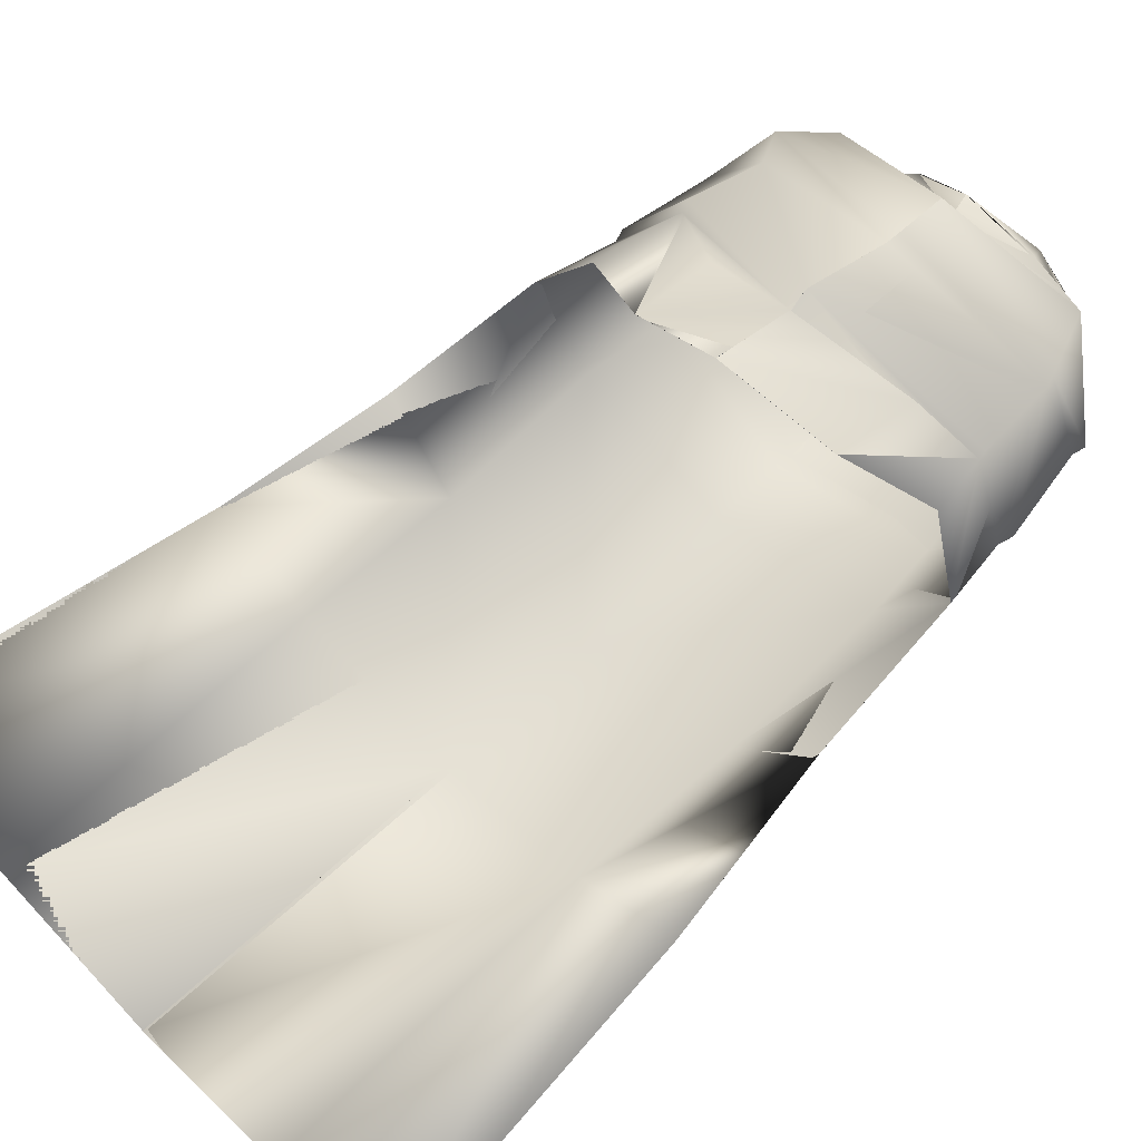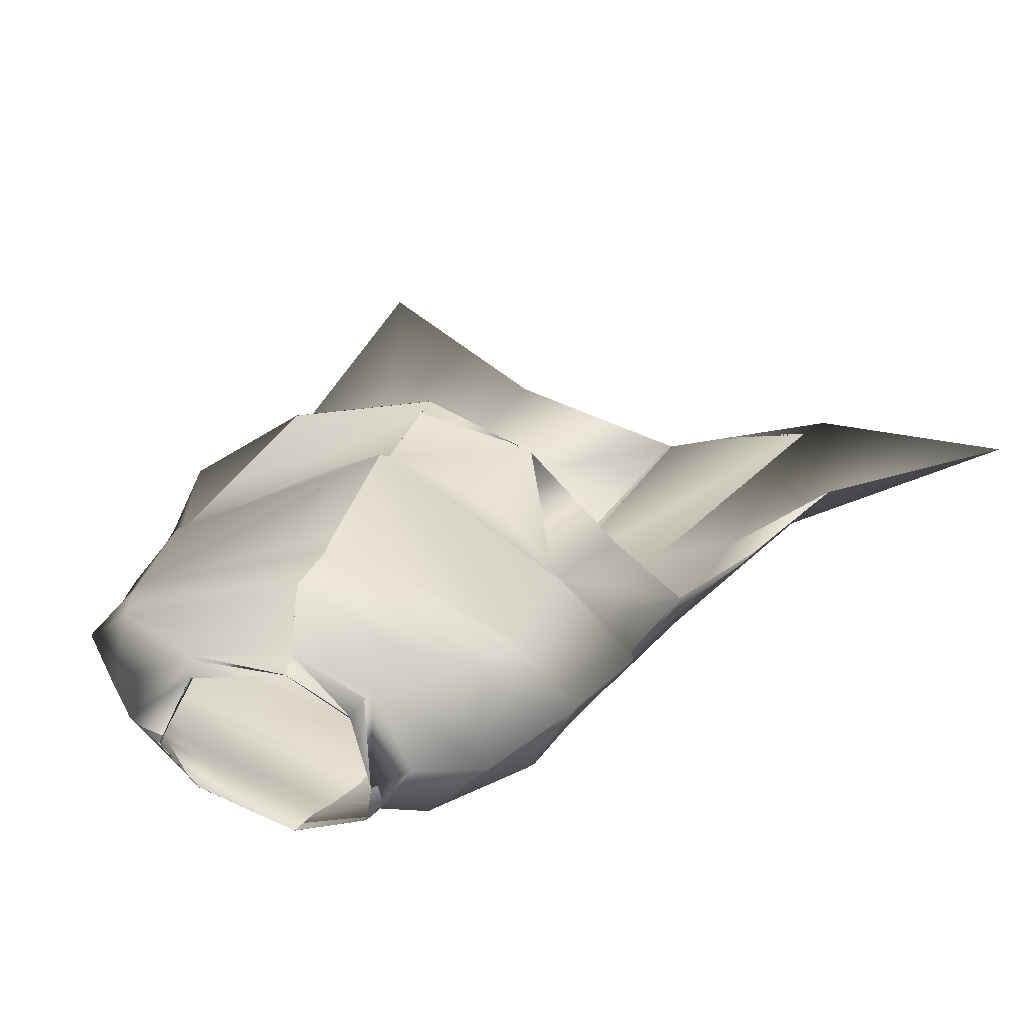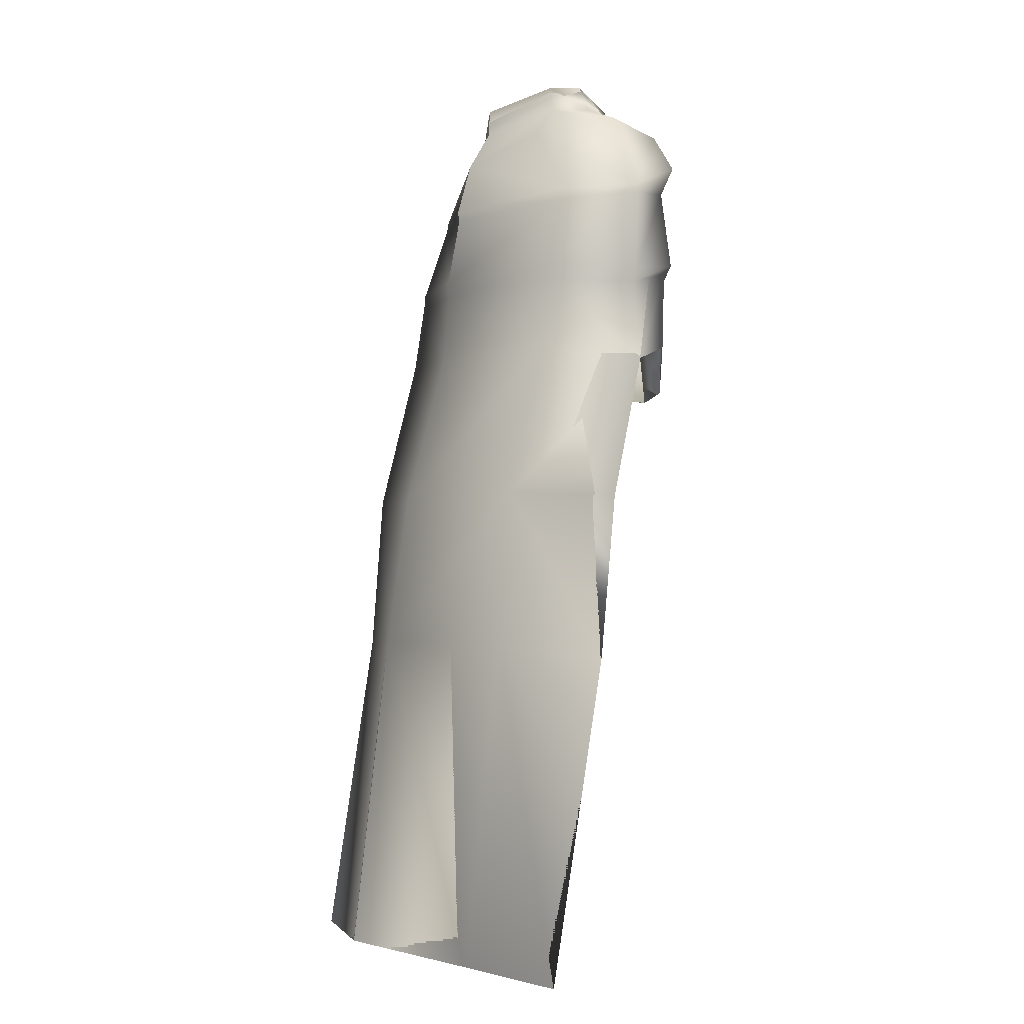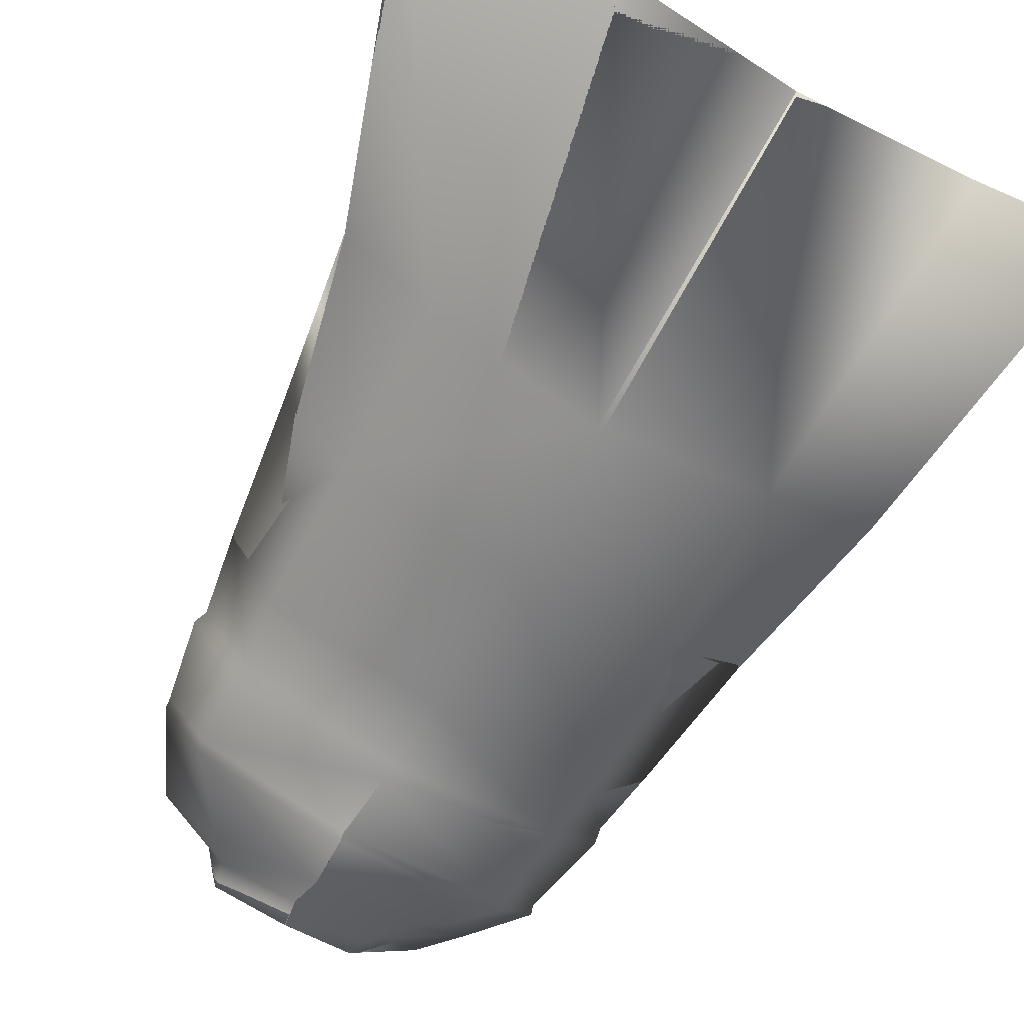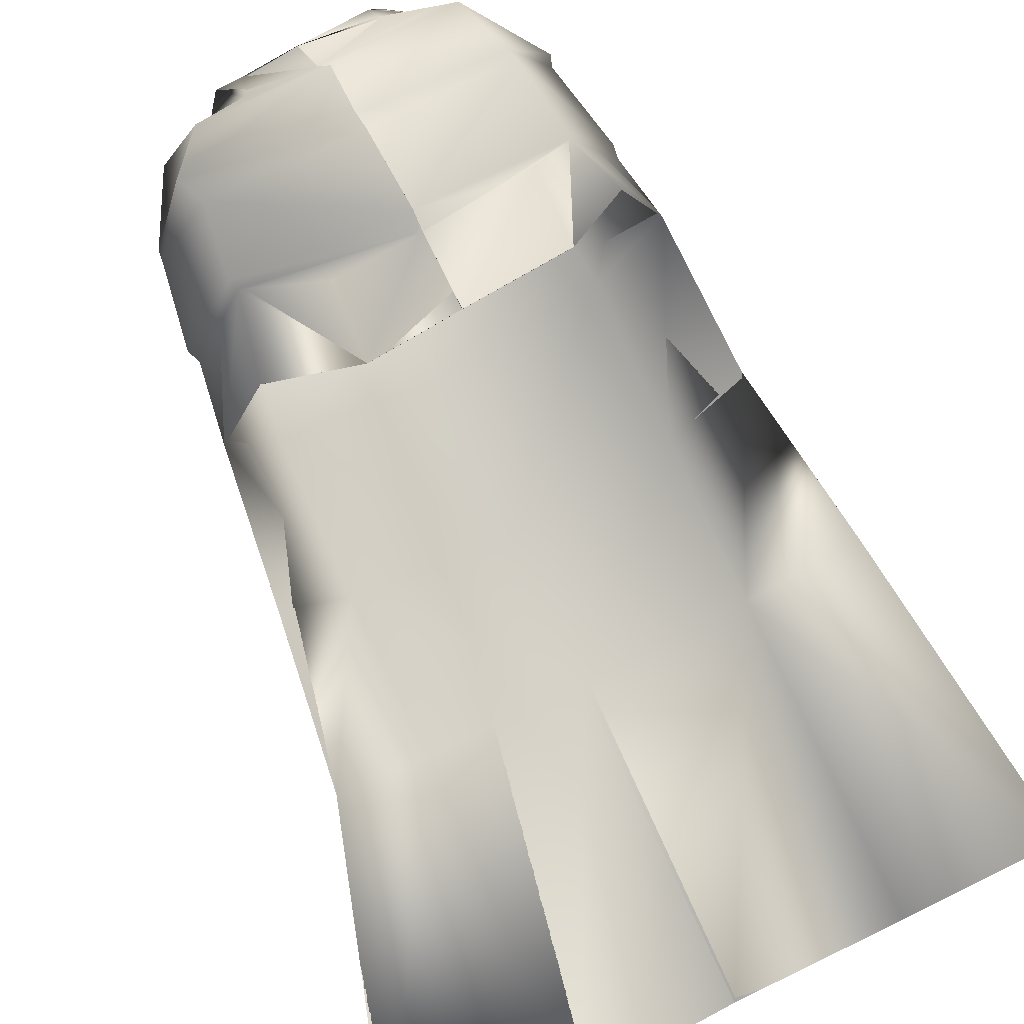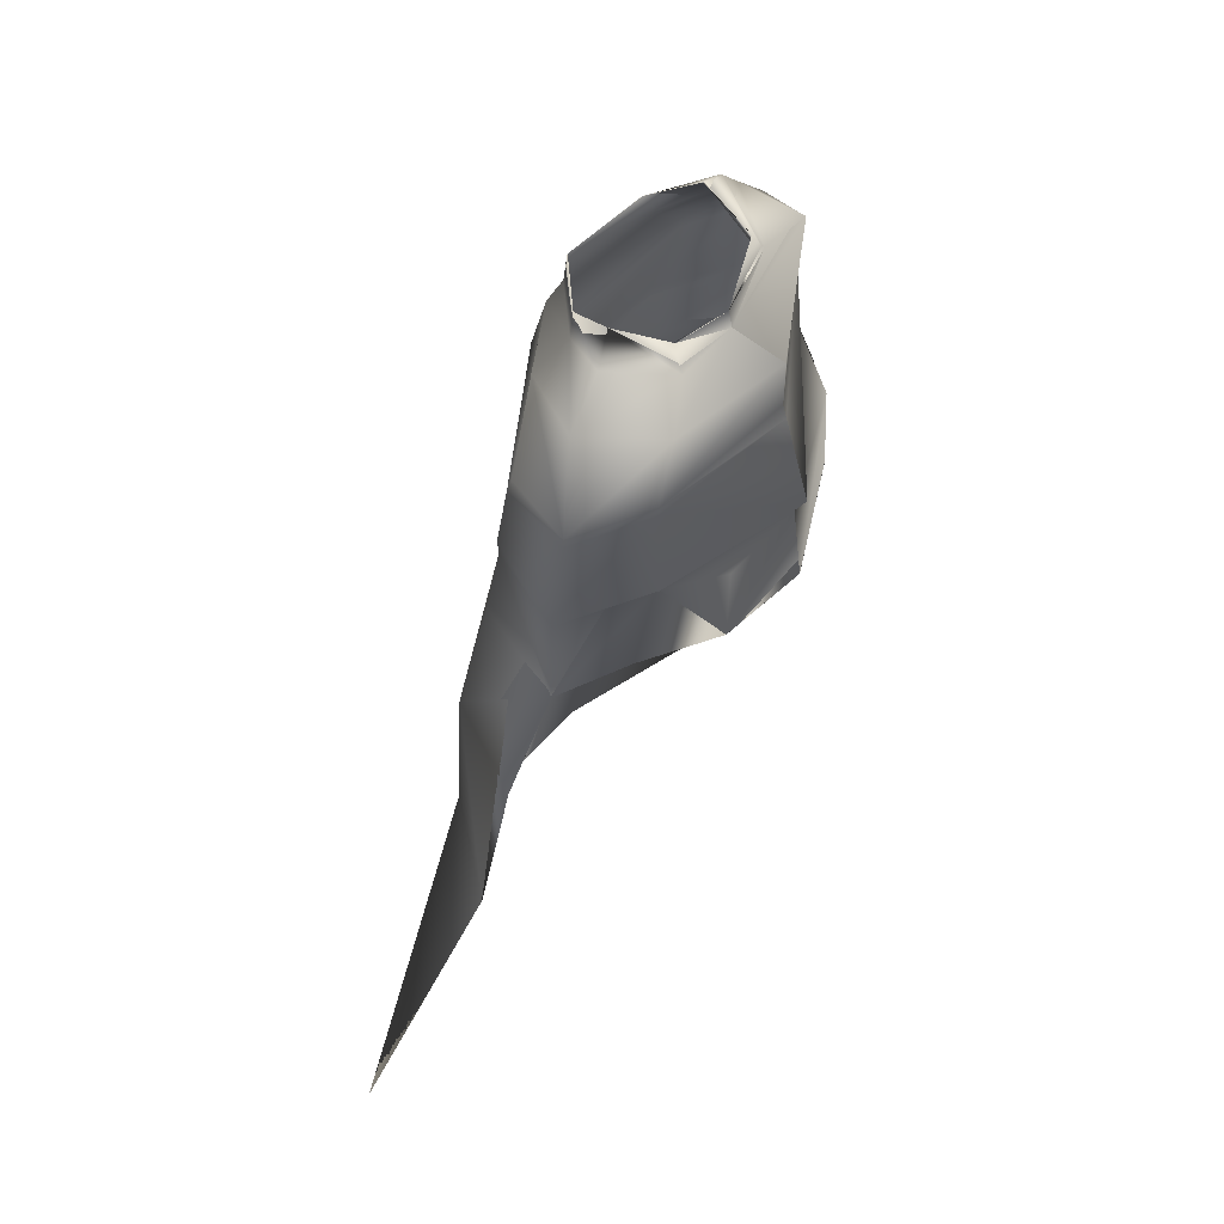
<metadata>
{"format":"obj","ext":"obj","renderer":"f3d","projection":"perspective","resolution":1024,"background":"white","views":[{"elev":56.6,"azim":48.7,"up":"+Z"},{"elev":31.0,"azim":-156.6,"up":"+Z"},{"elev":-5.1,"azim":-114.8,"up":"+Y"},{"elev":-70.6,"azim":-26.4,"up":"+Z"},{"elev":75.1,"azim":-24.1,"up":"+Z"},{"elev":50.9,"azim":-63.2,"up":"+Y"}]}
</metadata>
<code>
o Capa_Stand_Cylinder.003
v 0.133 2.548 -0.1146
v 0.101 2.603 -0.1205
v 0.2289 2.583 -0.03774
v 0.1496 2.63 -0.03207
v 0.1249 2.56 0.09144
v 0.1092 2.575 0.07381
v 0.1873 2.49 -0.1341
v 0.3036 2.51 -0.03933
v 0.2621 2.521 0.1072
v 0.2982 2.386 -0.1405
v 0.4016 2.414 -0.03061
v 0.3114 2.409 0.08117
v 0.2998 2.198 -0.198
v 0.4375 2.208 -0.05301
v 0.3433 2.219 0.0777
v 0.3265 2.024 -0.2156
v 0.4611 2.041 -0.0542
v 0.3833 2.067 0.09857
v 0.3309 1.695 -0.2966
v 0.4872 1.731 -0.151
v 0.3356 1.358 -0.3181
v 0.5591 1.362 -0.208
v 0.2427 1.971 0.19
v 0.3184 2.389 0.0737
v 0.3947 2.391 -0.03688
v 0.3017 2.364 -0.1425
v 0.3451 2.206 0.06676
v 0.4326 2.177 -0.05042
v 0.3048 2.163 -0.2026
v 0.2311 2.143 0.1342
v 0.3583 0.7047 -0.4099
v 0.6599 0.7098 -0.2525
v 0.1339 2.549 -0.1166
v 0.1013 2.603 -0.121
v 0.2285 2.582 -0.0343
v 0.1484 2.63 -0.03388
v 0.124 2.555 0.09198
v 0.111 2.589 0.07388
v 0.1871 2.488 -0.1326
v 0.3034 2.51 -0.0391
v 0.2622 2.521 0.1077
v 0.2988 2.385 -0.1405
v 0.4014 2.414 -0.03088
v 0.3115 2.409 0.08127
v 0.3003 2.199 -0.2006
v 0.438 2.209 -0.05304
v 0.3426 2.219 0.0761
v 0.3264 2.024 -0.2151
v 0.461 2.041 -0.05424
v 0.3829 2.067 0.09847
v 0.3308 1.695 -0.2967
v 0.4871 1.731 -0.151
v 0.336 1.358 -0.3189
v 0.559 1.362 -0.208
v 0.2427 1.971 0.1899
v 0.3186 2.389 0.07389
v 0.3946 2.391 -0.03719
v 0.302 2.363 -0.1432
v 0.3444 2.206 0.06589
v 0.4335 2.178 -0.05051
v 0.3044 2.164 -0.2021
v 0.2466 2.143 0.1794
v 0.3582 0.7046 -0.41
v 0.6599 0.7097 -0.2526
v -0.05137 2.512 -0.1892
v -0.04693 2.57 -0.1841
v -0.1964 2.546 -0.1008
v -0.1888 2.599 -0.09952
v -0.2383 2.543 -0.0292
v -0.2013 2.604 -0.03187
v -0.1649 2.518 0.08263
v -0.151 2.568 0.05896
v -0.02345 2.509 0.1042
v -0.04089 2.562 0.1042
v -0.03844 2.438 -0.2301
v -0.2348 2.477 -0.1535
v -0.3481 2.499 -0.02477
v -0.2718 2.488 0.1207
v -0.01247 2.461 0.1986
v -0.03946 2.326 -0.2615
v -0.3387 2.331 -0.1393
v -0.4208 2.338 -0.000309
v -0.3411 2.401 0.1294
v -0.007042 2.357 0.1967
v -0.02382 2.169 -0.2775
v -0.3366 2.156 -0.1735
v -0.4443 2.144 -0.0196
v -0.3307 2.184 0.1293
v 0.006149 2.129 0.2498
v -0.01694 1.987 -0.2852
v -0.3486 1.979 -0.1949
v -0.4528 1.949 -0.01479
v -0.3536 1.994 0.09416
v 0.01079 1.927 0.2461
v -0.01215 1.669 -0.3683
v -0.3444 1.66 -0.269
v -0.4812 1.648 -0.09248
v -0.002941 1.357 -0.4119
v -0.3351 1.33 -0.2924
v -0.5168 1.307 -0.1432
v -0.1721 1.923 0.1865
v -0.04113 2.309 -0.2581
v -0.3146 2.347 0.1146
v -0.4213 2.319 -0.000781
v -0.3421 2.305 -0.1467
v -0.002292 2.323 0.2025
v -0.02244 2.136 -0.2749
v 0.007842 2.092 0.2266
v -0.3211 2.167 0.1172
v -0.431 2.118 -0.02002
v -0.3336 2.126 -0.1725
v -0.1654 2.061 0.1663
v 0.01325 0.6975 -0.4822
v -0.3183 0.6715 -0.3633
v -0.6986 0.6717 -0.3423
v -0.0512 2.513 -0.1902
v -0.0457 2.569 -0.1841
v -0.1966 2.547 -0.1022
v -0.1888 2.598 -0.09924
v -0.2391 2.542 -0.02981
v -0.2011 2.605 -0.0317
v -0.1652 2.519 0.08306
v -0.1519 2.564 0.05889
v -0.02325 2.509 0.1044
v -0.04105 2.562 0.1043
v -0.03858 2.438 -0.2301
v -0.2344 2.478 -0.1532
v -0.3482 2.499 -0.02471
v -0.272 2.487 0.1209
v -0.01286 2.461 0.1974
v -0.03943 2.326 -0.2615
v -0.3387 2.332 -0.1394
v -0.4209 2.338 -0.000598
v -0.3415 2.401 0.1294
v -0.00701 2.357 0.1967
v -0.02397 2.169 -0.2776
v -0.3369 2.156 -0.1742
v -0.4451 2.144 -0.02088
v -0.33 2.184 0.1268
v 0.006144 2.129 0.2497
v -0.01706 1.988 -0.285
v -0.3487 1.979 -0.1948
v -0.4528 1.949 -0.01475
v -0.3535 1.994 0.09403
v 0.01071 1.927 0.246
v -0.01227 1.669 -0.3681
v -0.3444 1.66 -0.2691
v -0.4812 1.648 -0.09247
v -0.002905 1.357 -0.4118
v -0.3351 1.33 -0.2924
v -0.5168 1.307 -0.1432
v -0.1722 1.923 0.1864
v -0.04114 2.309 -0.2581
v -0.3146 2.346 0.1145
v -0.4218 2.319 -0.001144
v -0.3422 2.305 -0.1467
v -0.002389 2.323 0.2025
v -0.02259 2.136 -0.275
v 0.007992 2.092 0.2268
v -0.3216 2.167 0.1153
v -0.4329 2.118 -0.02134
v -0.334 2.126 -0.1734
v -0.1701 2.088 0.1875
v 0.01324 0.6975 -0.4822
v -0.3183 0.6715 -0.3633
v -0.6986 0.6717 -0.3423
f 65 1 66
f 1 3 2
f 3 5 6
f 5 73 74
f 5 9 73
f 3 8 5
f 1 7 8
f 65 75 7
f 9 12 79
f 8 11 9
f 7 10 11
f 75 80 10
f 24 15 89
f 25 14 24
f 26 13 25
f 102 85 26
f 30 23 94
f 28 17 27
f 29 16 28
f 107 90 29
f 16 19 17
f 90 95 16
f 19 21 20
f 95 98 19
f 27 18 23
f 11 25 12
f 10 26 11
f 80 102 10
f 12 24 84
f 14 28 15
f 13 29 14
f 85 107 29
f 89 30 108
f 22 21 32
f 21 98 113
f 116 117 33
f 33 34 35
f 35 36 38
f 37 38 125
f 37 124 41
f 35 37 40
f 33 35 40
f 116 33 39
f 41 130 44
f 40 41 43
f 39 40 43
f 126 39 42
f 56 157 140
f 57 56 46
f 58 57 45
f 153 58 136
f 62 159 145
f 60 59 49
f 61 60 48
f 158 61 141
f 48 49 51
f 141 48 146
f 51 52 53
f 146 51 149
f 59 62 55
f 43 44 57
f 42 43 58
f 131 42 153
f 44 135 56
f 46 47 60
f 45 46 61
f 136 45 158
f 59 159 62
f 54 64 53
f 53 63 164
f 6 74 38
f 94 23 55
f 32 31 63
f 2 4 34
f 66 2 34
f 4 6 38
f 18 17 50
f 17 20 52
f 22 32 64
f 31 113 63
f 23 18 50
f 20 22 52
f 65 66 68
f 67 68 69
f 69 70 71
f 71 72 73
f 71 73 78
f 69 71 77
f 67 69 77
f 65 67 75
f 78 79 83
f 77 78 82
f 76 77 82
f 75 76 81
f 103 106 89
f 104 103 87
f 105 104 86
f 102 105 85
f 112 108 101
f 110 109 92
f 111 110 92
f 107 111 91
f 91 92 96
f 90 91 95
f 96 97 100
f 95 96 98
f 109 112 101
f 82 83 104
f 81 82 105
f 80 81 105
f 83 84 106
f 87 88 110
f 86 87 111
f 85 86 107
f 109 108 112
f 100 115 99
f 99 114 98
f 116 118 119
f 118 120 119
f 120 122 121
f 122 124 123
f 122 129 124
f 120 128 122
f 118 127 128
f 116 126 118
f 129 134 130
f 128 133 129
f 127 132 133
f 126 131 132
f 154 139 140
f 155 138 154
f 156 137 155
f 153 136 156
f 163 152 159
f 161 143 160
f 162 142 143
f 158 141 142
f 142 147 143
f 141 146 142
f 147 150 151
f 146 149 147
f 160 144 152
f 133 155 134
f 132 156 133
f 131 153 156
f 134 154 157
f 138 161 139
f 137 162 138
f 136 158 137
f 160 163 159
f 151 150 166
f 150 149 165
f 72 123 74
f 89 140 159
f 94 145 152
f 73 124 79
f 115 166 165
f 102 153 80
f 68 119 121
f 79 130 84
f 106 157 89
f 66 117 68
f 74 125 124
f 85 136 102
f 113 164 149
f 70 121 72
f 93 144 92
f 92 143 148
f 100 151 115
f 75 126 116
f 114 165 164
f 108 159 94
f 101 152 144
f 80 131 126
f 97 148 100
f 65 116 66
f 84 135 106
f 1 2 66
f 3 4 2
f 4 3 6
f 6 5 74
f 9 79 73
f 8 9 5
f 3 1 8
f 1 65 7
f 12 84 79
f 11 12 9
f 8 7 11
f 7 75 10
f 106 24 89
f 14 15 24
f 13 14 25
f 85 13 26
f 108 30 94
f 17 18 27
f 16 17 28
f 90 16 29
f 19 20 17
f 95 19 16
f 21 22 20
f 98 21 19
f 30 27 23
f 25 24 12
f 26 25 11
f 102 26 10
f 24 106 84
f 28 27 15
f 29 28 14
f 13 85 29
f 15 27 89
f 27 30 89
f 21 31 32
f 31 21 113
f 117 34 33
f 34 36 35
f 37 35 38
f 124 37 125
f 124 130 41
f 37 41 40
f 39 33 40
f 126 116 39
f 130 135 44
f 41 44 43
f 42 39 43
f 131 126 42
f 47 56 140
f 56 47 46
f 57 46 45
f 58 45 136
f 55 62 145
f 59 50 49
f 60 49 48
f 61 48 141
f 49 52 51
f 48 51 146
f 52 54 53
f 51 53 149
f 50 59 55
f 44 56 57
f 43 57 58
f 42 58 153
f 135 157 56
f 47 59 60
f 46 60 61
f 45 61 158
f 47 140 59
f 140 159 59
f 64 63 53
f 149 53 164
f 74 125 38
f 145 94 55
f 64 32 63
f 4 36 34
f 117 66 34
f 36 4 38
f 17 49 50
f 49 17 52
f 54 22 64
f 113 164 63
f 55 23 50
f 22 54 52
f 67 65 68
f 68 70 69
f 70 72 71
f 72 74 73
f 73 79 78
f 71 78 77
f 76 67 77
f 67 76 75
f 79 84 83
f 78 83 82
f 81 76 82
f 80 75 81
f 88 103 89
f 103 88 87
f 104 87 86
f 105 86 85
f 108 94 101
f 109 93 92
f 91 111 92
f 90 107 91
f 92 97 96
f 91 96 95
f 99 96 100
f 96 99 98
f 93 109 101
f 83 103 104
f 82 104 105
f 102 80 105
f 103 83 106
f 88 109 110
f 87 110 111
f 86 111 107
f 88 89 108
f 109 88 108
f 115 114 99
f 114 113 98
f 117 116 119
f 120 121 119
f 122 123 121
f 124 125 123
f 129 130 124
f 128 129 122
f 120 118 128
f 126 127 118
f 134 135 130
f 133 134 129
f 128 127 133
f 127 126 132
f 157 154 140
f 138 139 154
f 137 138 155
f 136 137 156
f 152 145 159
f 143 144 160
f 161 162 143
f 162 158 142
f 147 148 143
f 146 147 142
f 148 147 151
f 149 150 147
f 163 160 152
f 155 154 134
f 156 155 133
f 132 131 156
f 135 134 157
f 161 160 139
f 162 161 138
f 158 162 137
f 139 160 159
f 140 139 159
f 150 165 166
f 149 164 165
f 123 125 74
f 108 89 159
f 101 94 152
f 124 130 79
f 114 115 165
f 153 131 80
f 70 68 121
f 130 135 84
f 157 140 89
f 117 119 68
f 73 74 124
f 136 153 102
f 98 113 149
f 121 123 72
f 144 143 92
f 97 92 148
f 151 166 115
f 65 75 116
f 113 114 164
f 159 145 94
f 93 101 144
f 75 80 126
f 148 151 100
f 116 117 66
f 135 157 106

</code>
